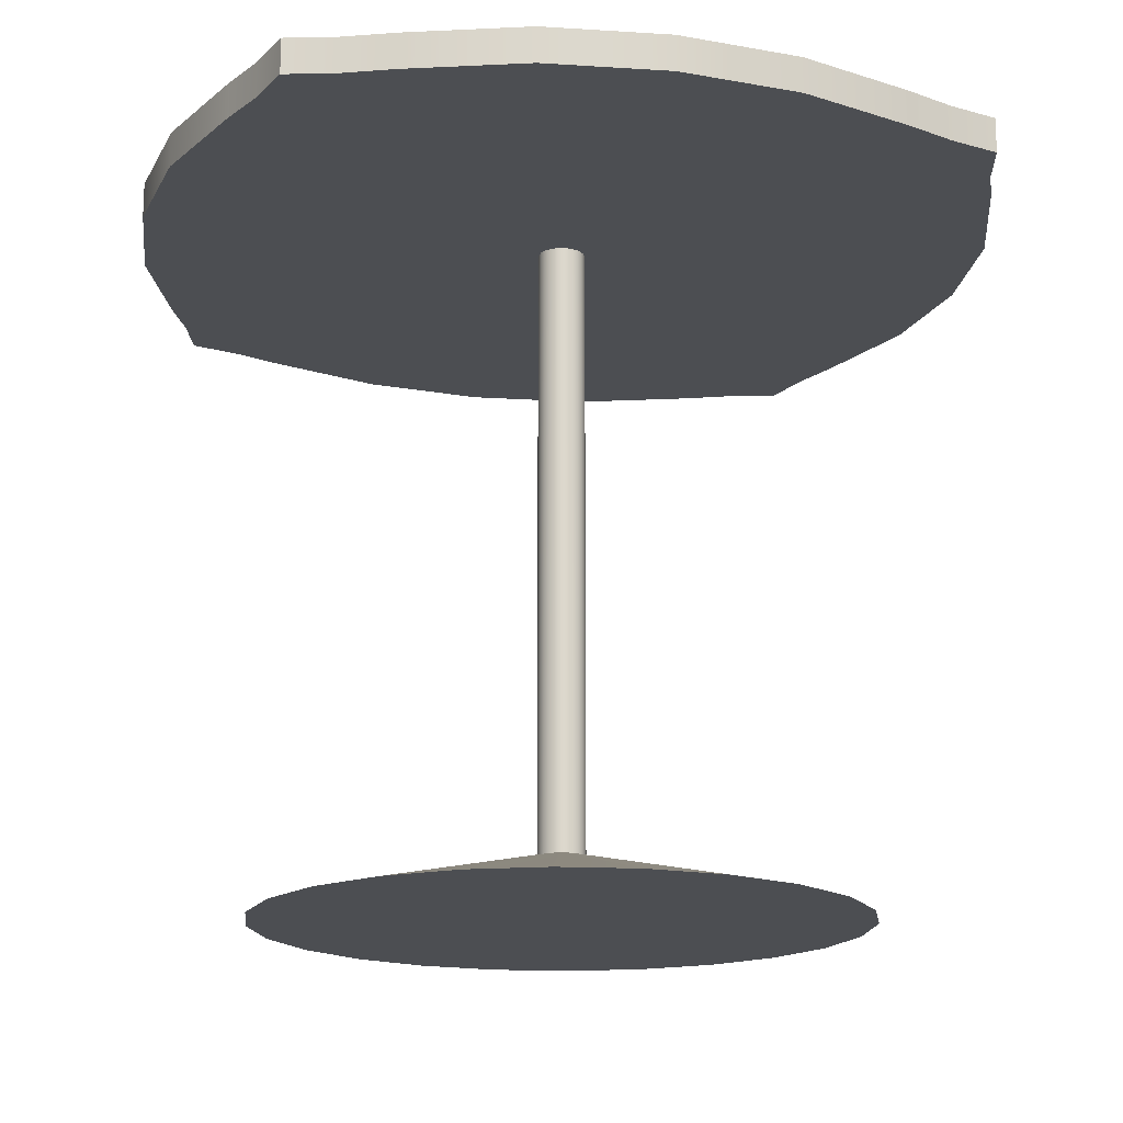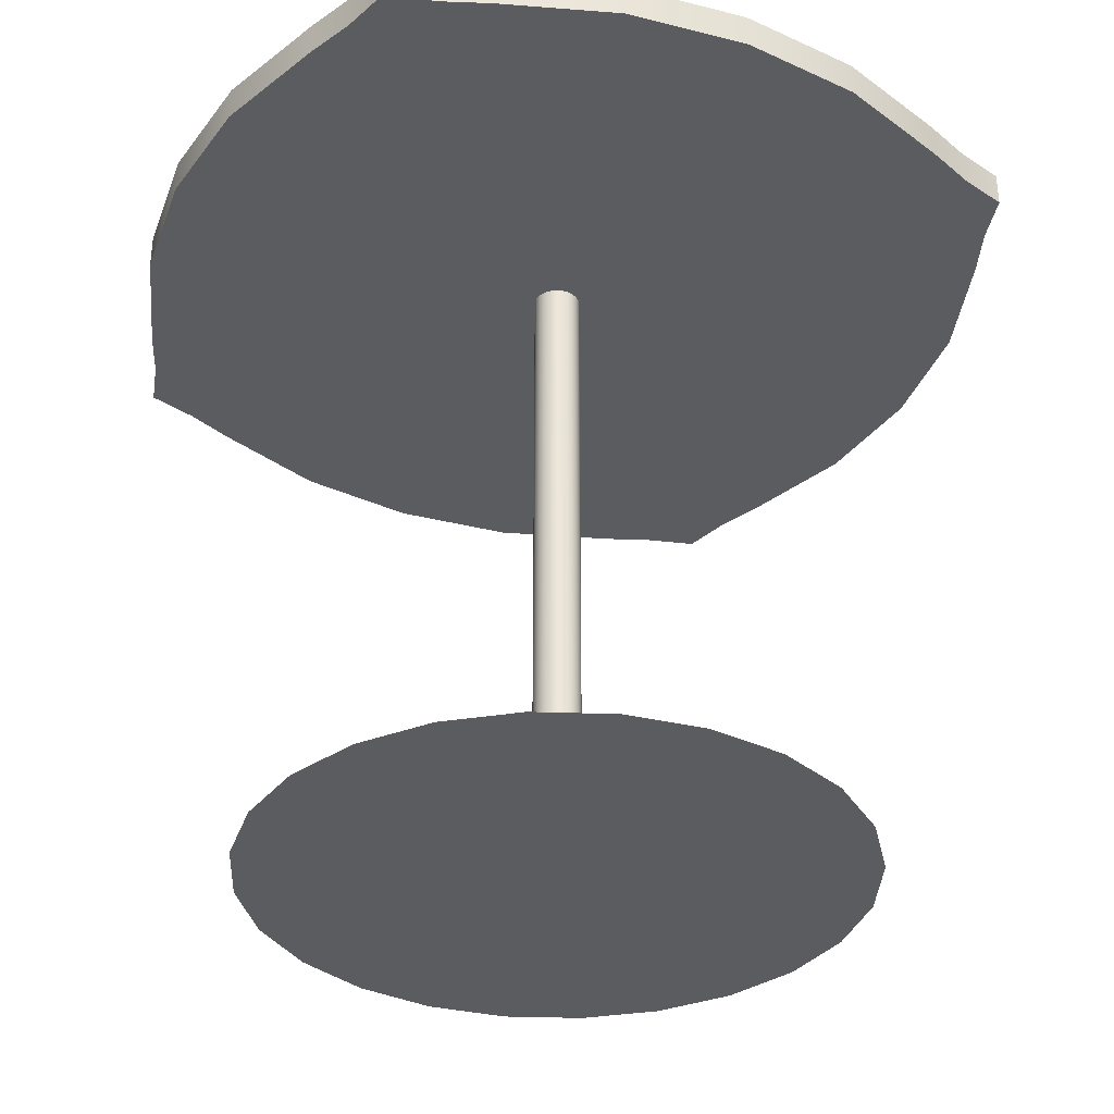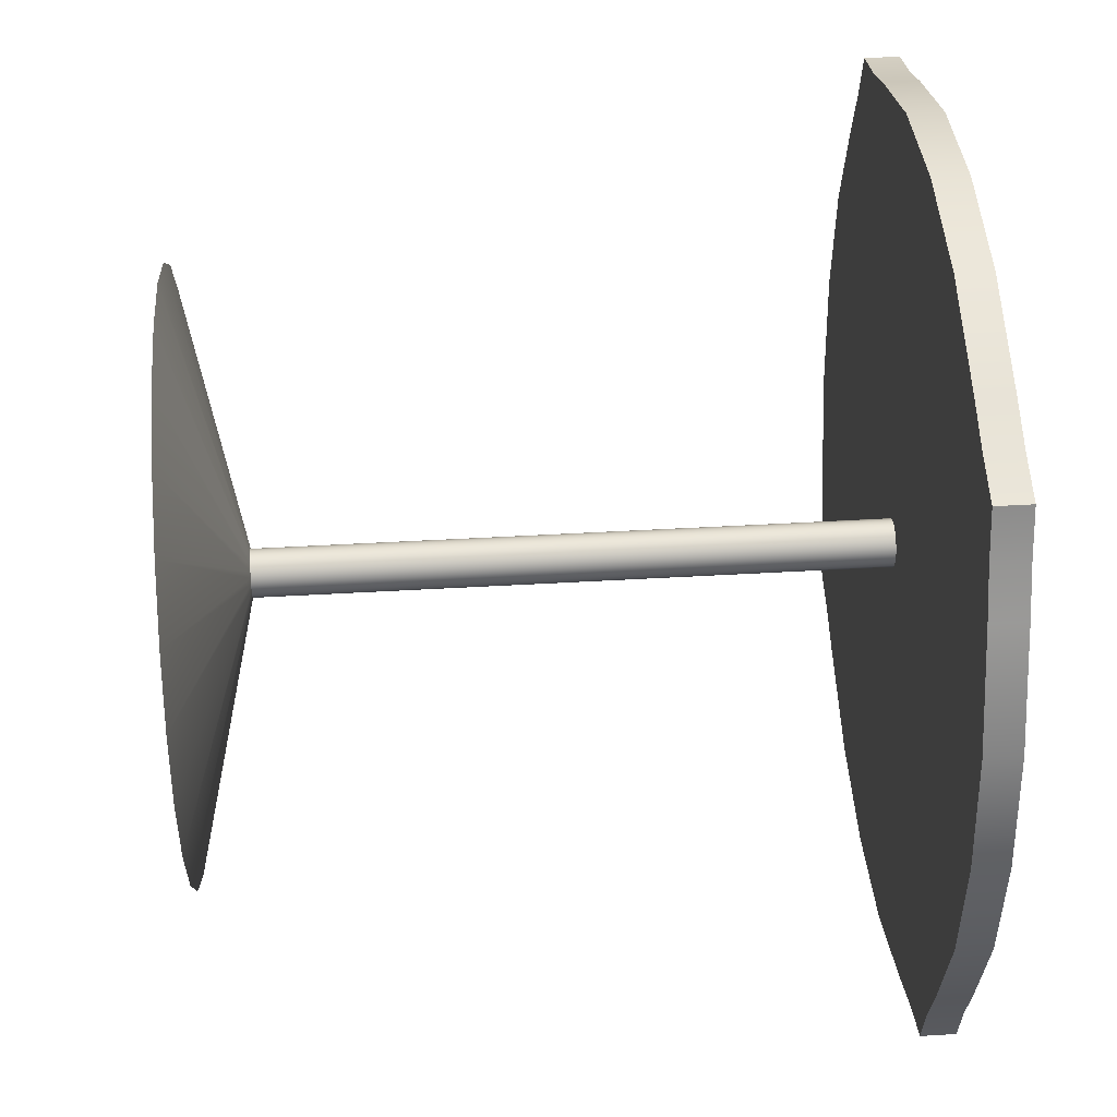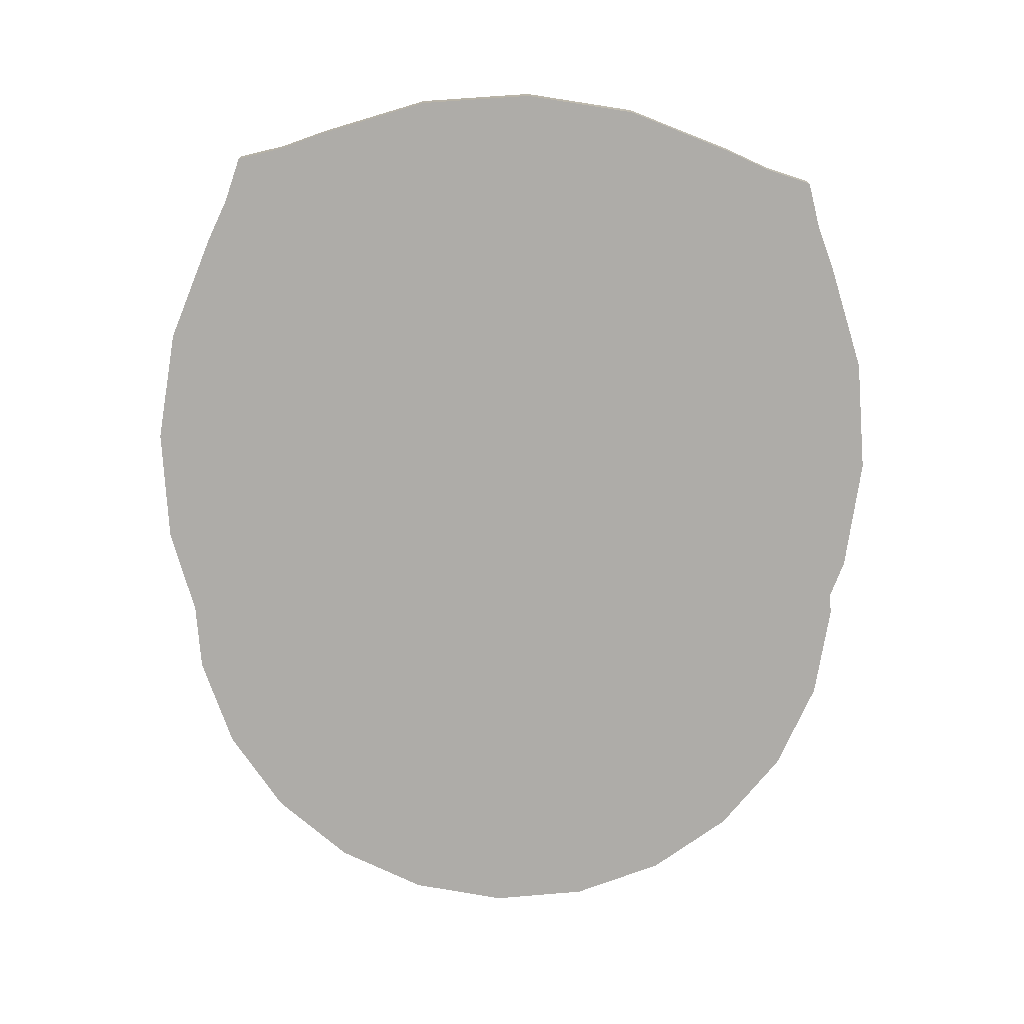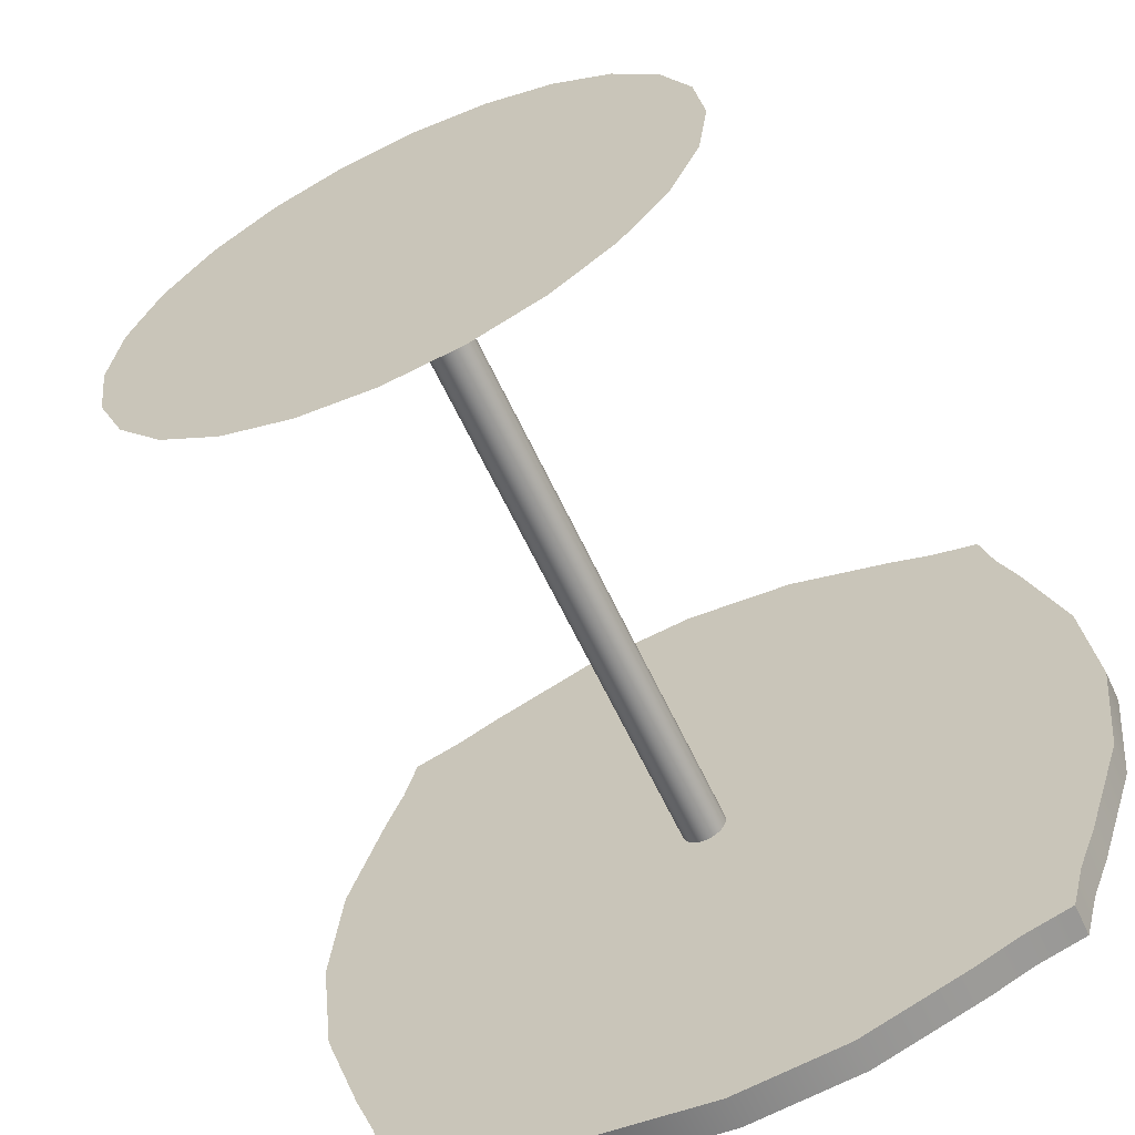
<metadata>
{"format":"obj","ext":"obj","renderer":"f3d","projection":"perspective","resolution":1024,"background":"white","views":[{"elev":-16.8,"azim":-13.7,"up":"+Y"},{"elev":-34.3,"azim":154.8,"up":"+Y"},{"elev":41.9,"azim":85.9,"up":"+Z"},{"elev":-76.9,"azim":87.5,"up":"+Y"},{"elev":-61.7,"azim":24.9,"up":"+Z"}]}
</metadata>
<code>
g Mesh1 Top_Flower Model
v -17.42 29 -17.94
v -17.42 29 -7.557
v -18 29 -12.75
f 1 2 3
v -15.71 29 -22.88
f 2 1 4
f 3 2 1
v -18 30.5 -12.75
f 2 5 3
v -17.42 30.5 -7.557
f 5 2 6
f 6 2 5
v -15.71 29 -2.621
f 7 6 2
v -15.71 30.5 -2.621
f 6 7 8
f 8 7 6
v -14.87 29 -0.5906
f 9 8 7
v -14.87 30.5 -0.5906
f 8 9 10
f 10 9 8
v -14.27 29 1.52
f 11 10 9
v -14.27 30.5 1.52
f 10 11 12
f 12 11 10
v -12.16 30.5 2.123
f 11 13 12
v -12.16 29 2.123
f 13 11 14
f 14 11 13
v -12.16 29 -27.62
f 11 15 14
v -14.27 29 -27.02
f 11 16 15
f 9 16 11
v -14.87 29 -24.91
f 9 17 16
f 7 17 9
f 7 4 17
f 2 4 7
f 4 1 2
v -15.71 30.5 -22.88
f 1 18 4
v -17.42 30.5 -17.94
f 18 1 19
f 19 1 18
f 3 19 1
f 19 3 5
f 5 3 19
f 3 5 2
f 1 19 3
f 6 19 5
f 19 6 18
f 5 19 6
f 18 6 19
f 18 6 8
f 8 6 18
v -14.87 30.5 -24.91
f 18 8 20
f 20 8 18
f 20 8 10
f 10 8 20
v -14.27 30.5 -27.02
f 20 10 21
f 21 10 20
f 21 10 12
f 12 10 21
f 21 12 13
f 13 12 21
f 12 13 11
v -12.16 30.5 -27.62
f 21 13 22
f 22 13 21
v -10.13 30.5 -28.46
f 22 13 23
f 23 13 22
v -10.13 30.5 2.957
f 23 13 24
f 24 13 23
f 14 24 13
v -10.13 29 2.957
f 24 14 25
f 25 14 24
v -10.13 29 -28.46
f 14 26 25
f 14 15 26
f 14 15 11
f 26 15 14
f 22 26 15
f 26 22 23
f 15 26 22
f 23 22 26
v -5.193 29 -30.17
f 23 27 26
v -5.193 30.5 -30.17
f 27 23 28
f 26 27 23
f 25 26 27
f 25 26 14
f 27 26 25
v -5.193 29 4.669
f 25 27 29
f 29 27 25
v 8.131e-15 29 -30.75
f 29 27 30
f 30 27 29
f 28 30 27
v 8.131e-15 30.5 -30.75
f 30 28 31
f 27 30 28
f 31 28 30
v -5.193 30.5 4.669
f 28 32 31
f 28 24 32
f 23 24 28
f 28 24 23
f 32 24 28
f 25 32 24
f 32 25 29
f 29 25 32
f 24 32 25
v 2.624e-14 30.5 5.25
f 29 33 32
v 2.624e-14 29 5.25
f 33 29 34
f 34 29 33
f 29 30 34
f 34 30 29
v 5.193 29 -30.17
f 34 30 35
f 35 30 34
f 31 35 30
v 5.193 30.5 -30.17
f 35 31 36
f 30 35 31
f 36 31 35
f 31 33 36
f 31 32 33
f 31 32 28
f 33 32 31
f 32 33 29
f 36 33 31
v 5.193 30.5 4.669
f 36 33 37
f 37 33 36
f 34 37 33
v 5.193 29 4.669
f 37 34 38
f 38 34 37
f 34 35 38
f 38 35 34
v 10.13 29 -28.46
f 38 35 39
f 39 35 38
f 36 39 35
v 10.13 30.5 -28.46
f 39 36 40
f 35 39 36
f 40 36 39
f 36 37 40
f 40 37 36
v 10.13 30.5 2.957
f 40 37 41
f 41 37 40
f 38 41 37
v 10.13 29 2.957
f 41 38 42
f 42 38 41
f 38 39 42
f 42 39 38
v 12.16 29 -27.62
f 42 39 43
f 43 39 42
f 40 43 39
v 12.16 30.5 -27.62
f 43 40 44
f 39 43 40
f 44 40 43
f 40 41 44
f 44 41 40
v 12.16 30.5 2.123
f 44 41 45
f 45 41 44
f 42 45 41
v 12.16 29 2.123
f 45 42 46
f 46 42 45
f 42 43 46
f 46 43 42
v 14.27 29 -27.02
f 46 43 47
f 47 43 46
f 44 47 43
v 14.27 30.5 -27.02
f 47 44 48
f 43 47 44
f 48 44 47
f 44 45 48
f 48 45 44
v 14.27 30.5 1.52
f 48 45 49
f 49 45 48
f 46 49 45
v 14.27 29 1.52
f 49 46 50
f 50 46 49
f 46 47 50
f 50 47 46
v 14.87 29 -24.91
f 50 47 51
f 51 47 50
v 14.87 30.5 -24.91
f 47 52 51
f 52 47 48
f 51 52 47
v 15.71 30.5 -22.88
f 53 51 52
v 15.71 29 -22.88
f 51 53 54
f 54 53 51
v 17.42 30.5 -17.94
f 55 54 53
v 17.42 29 -17.94
f 54 55 56
f 56 55 54
v 18 30.5 -12.75
f 57 56 55
v 18 29 -12.75
f 56 57 58
f 58 57 56
v 17.42 30.5 -7.557
f 59 58 57
v 17.42 29 -7.557
f 58 59 60
f 60 59 58
v 15.71 30.5 -2.621
f 61 60 59
v 15.71 29 -2.621
f 60 61 62
f 62 61 60
v 14.87 30.5 -0.5906
f 63 62 61
v 14.87 29 -0.5906
f 62 63 64
f 64 63 62
f 49 64 63
f 64 49 50
f 50 49 64
f 63 64 49
f 48 49 63
f 63 49 48
f 48 63 52
f 52 63 48
f 52 63 53
f 53 63 52
f 53 63 61
f 61 63 53
f 61 62 63
f 53 61 55
f 55 61 53
f 55 61 59
f 59 61 55
f 59 60 61
f 55 59 57
f 57 59 55
f 57 58 59
f 55 56 57
f 53 54 55
f 52 51 53
f 48 47 52
f 50 51 64
f 64 51 50
f 64 51 54
f 54 51 64
f 64 54 62
f 62 54 64
f 62 54 56
f 56 54 62
f 62 56 60
f 60 56 62
f 60 56 58
f 58 56 60
f 45 49 46
f 41 45 42
f 37 41 38
f 33 37 34
f 28 23 27
f 15 21 22
f 21 15 16
f 16 15 21
f 15 16 11
f 11 16 9
f 16 17 9
f 17 21 16
f 21 17 20
f 20 17 21
f 4 20 17
f 20 4 18
f 18 4 20
f 4 18 1
f 17 20 4
f 17 4 7
f 7 4 2
f 2 6 7
f 9 17 7
f 7 8 9
f 16 21 17
f 9 10 11
f 22 21 15
f 13 24 14
g Mesh2 Top_Flower Model
l 18 20
l 19 18
l 5 19
l 6 5
l 8 6
l 8 10
l 10 12
l 13 12
l 24 13
l 32 24
l 33 32
l 37 33
l 41 37
l 41 45
l 45 49
l 63 49
l 61 63
l 59 61
l 57 59
l 55 57
l 53 55
l 53 52
l 52 48
l 44 48
l 40 44
l 36 40
l 31 36
l 28 31
l 23 28
l 23 22
l 22 21
l 20 21
l 21 16
l 17 16
l 4 17
l 1 4
l 3 1
l 2 3
l 7 2
l 7 9
l 9 11
l 14 11
l 25 14
l 29 25
l 34 29
l 38 34
l 42 38
l 42 46
l 46 50
l 64 50
l 62 64
l 60 62
l 58 60
l 56 58
l 54 56
l 54 51
l 51 47
l 43 47
l 39 43
l 35 39
l 30 35
l 27 30
l 26 27
l 26 15
l 15 16
l 48 47
l 49 50
l 12 11
g Mesh3 Base_Round Model
v -0.9659 29 -12.49
v -0.9659 29 -13.01
v -1 29 -12.75
f 65 66 67
v -0.866 29 -12.25
f 66 65 68
f 67 66 65
v -1 2.75 -12.75
f 66 69 67
v -0.9659 2.75 -13.01
f 69 66 70
f 67 69 66
v -0.9659 2.75 -12.49
f 71 67 69
f 67 71 65
f 65 71 67
v -0.866 2.75 -12.25
f 72 65 71
f 65 72 68
f 68 72 65
v -0.7071 2.75 -12.04
f 73 68 72
v -0.7071 29 -12.04
f 68 73 74
f 74 73 68
v -0.5 29 -11.88
f 73 75 74
v -0.5 2.75 -11.88
f 75 73 76
f 76 73 75
v -6.375 0 -1.708
f 73 77 76
v -9.016 0 -3.734
f 77 73 78
f 78 73 77
f 72 78 73
v -11.04 0 -6.375
f 78 72 79
f 79 72 78
f 71 79 72
v -12.32 0 -9.45
f 79 71 80
f 80 71 79
f 69 80 71
v -12.75 0 -12.75
f 80 69 81
f 81 69 80
v -12.32 0 -16.05
f 69 82 81
f 82 69 70
f 81 82 69
f 82 80 81
f 80 82 79
f 81 80 82
f 79 82 80
v -11.04 0 -19.12
f 79 82 83
f 83 82 79
f 70 83 82
v -0.866 2.75 -13.25
f 83 70 84
f 82 83 70
f 84 70 83
v -0.866 29 -13.25
f 70 85 84
f 85 70 66
f 66 70 85
f 70 66 69
f 70 69 82
f 84 85 70
v -0.7071 29 -13.46
f 86 84 85
v -0.7071 2.75 -13.46
f 84 86 87
f 85 84 86
f 87 86 84
v -0.5 2.75 -13.62
f 86 88 87
v -0.5 29 -13.62
f 88 86 89
f 87 88 86
v -6.375 0 -23.79
f 90 87 88
v -9.016 0 -21.77
f 87 90 91
f 91 90 87
f 77 91 90
f 78 91 77
f 78 83 91
f 79 83 78
f 78 83 79
f 91 83 78
f 84 91 83
f 91 84 87
f 83 91 84
f 87 84 91
f 77 91 78
f 90 91 77
v -3.3 0 -0.4344
f 77 90 92
f 92 90 77
v -3.3 0 -25.07
f 92 90 93
f 93 90 92
f 88 93 90
v -0.2588 2.75 -13.72
f 93 88 94
f 90 93 88
f 94 88 93
f 89 94 88
v -0.2588 29 -13.72
f 94 89 95
f 88 94 89
f 95 89 94
v -0.2588 29 -11.78
f 89 96 95
f 89 75 96
f 86 75 89
f 86 74 75
f 85 74 86
f 85 68 74
f 66 68 85
f 68 65 66
f 85 68 66
f 74 68 85
f 86 74 85
f 75 74 86
f 74 75 73
f 89 75 86
f 96 75 89
f 76 96 75
v -0.2588 2.75 -11.78
f 96 76 97
f 97 76 96
f 76 92 97
f 92 76 77
f 77 76 92
f 76 77 73
f 97 92 76
v 3.944e-31 0 -0
f 98 97 92
v 1.887e-15 2.75 -11.75
f 97 98 99
f 92 97 98
f 99 98 97
v 3.3 0 -0.4344
f 100 99 98
v 0.2588 2.75 -11.78
f 99 100 101
f 98 99 100
f 101 100 99
v 0.5 2.75 -11.88
f 100 102 101
v 6.375 0 -1.708
f 102 100 103
f 101 102 100
v 0.5 29 -11.88
f 104 101 102
v 0.2588 29 -11.78
f 101 104 105
f 102 101 104
f 105 104 101
v 0.5 29 -13.62
f 106 105 104
v 0.2588 29 -13.72
f 107 105 106
v 1.776e-15 29 -13.75
f 108 105 107
v 1.776e-15 29 -11.75
f 108 109 105
f 108 96 109
f 95 96 108
f 95 96 89
f 108 96 95
f 109 96 108
f 97 109 96
f 109 97 99
f 99 97 109
f 96 109 97
f 99 105 109
f 105 99 101
f 101 99 105
f 109 105 99
f 105 109 108
f 107 105 108
f 106 105 107
f 104 105 106
v 0.7071 29 -12.04
f 106 104 110
f 110 104 106
f 102 110 104
v 0.7071 2.75 -12.04
f 110 102 111
f 111 102 110
f 103 111 102
v 9.016 0 -3.734
f 111 103 112
f 102 111 103
f 112 103 111
v 6.375 0 -23.79
f 103 113 112
v 3.3 0 -25.07
f 103 114 113
f 100 114 103
v 1.776e-15 0 -25.5
f 100 115 114
f 98 115 100
f 98 93 115
f 92 93 98
f 98 93 92
f 115 93 98
f 94 115 93
v 1.887e-15 2.75 -13.75
f 115 94 116
f 93 115 94
f 116 94 115
f 95 116 94
f 116 95 108
f 94 116 95
f 108 95 116
v 0.2588 2.75 -13.72
f 108 117 116
f 117 108 107
f 116 117 108
f 114 116 117
f 116 114 115
f 115 114 116
f 114 115 100
f 100 115 98
f 103 114 100
f 113 114 103
v 0.5 2.75 -13.62
f 114 118 113
f 118 114 117
f 117 114 118
f 117 116 114
f 113 118 114
v 0.7071 2.75 -13.46
f 119 113 118
v 9.016 0 -21.77
f 113 119 120
f 118 113 119
f 120 119 113
v 0.866 2.75 -13.25
f 121 120 119
v 11.04 0 -19.12
f 120 121 122
f 119 120 121
f 122 121 120
v 0.9659 2.75 -13.01
f 123 122 121
v 12.32 0 -16.05
f 122 123 124
f 121 122 123
f 124 123 122
v 1 2.75 -12.75
f 125 124 123
v 12.75 0 -12.75
f 124 125 126
f 123 124 125
f 126 125 124
v 12.32 0 -9.45
f 125 127 126
v 0.9659 2.75 -12.49
f 127 125 128
f 128 125 127
v 0.9659 29 -12.49
f 125 129 128
v 1 29 -12.75
f 129 125 130
f 128 129 125
v 0.866 29 -12.25
f 131 128 129
v 0.866 2.75 -12.25
f 128 131 132
f 132 131 128
f 110 132 131
f 132 110 111
f 111 110 132
f 131 132 110
v 0.7071 29 -13.46
f 133 110 131
f 106 110 133
f 133 110 106
f 131 110 133
v 0.866 29 -13.25
f 133 131 134
f 134 131 133
v 0.9659 29 -13.01
f 134 131 135
f 135 131 134
f 135 131 129
f 129 131 135
f 129 128 131
f 135 129 130
f 130 129 135
f 130 125 129
f 123 130 125
f 130 123 135
f 125 130 123
f 135 123 130
f 121 135 123
f 135 121 134
f 123 135 121
f 134 121 135
f 119 134 121
f 134 119 133
f 121 134 119
f 133 119 134
f 119 106 133
f 106 119 118
f 118 119 106
f 133 106 119
f 118 107 106
f 107 118 117
f 117 118 107
f 106 107 118
f 107 108 117
f 112 132 111
v 11.04 0 -6.375
f 132 112 136
f 111 132 112
f 136 112 132
f 112 120 136
f 112 113 120
f 112 113 103
f 120 113 112
f 136 120 112
f 136 120 122
f 122 120 136
f 136 122 127
f 127 122 136
f 127 122 124
f 124 122 127
f 127 124 126
f 126 124 127
f 126 127 125
f 128 136 127
f 136 128 132
f 132 128 136
f 127 136 128
f 103 100 102
f 104 110 102
f 75 96 76
f 89 86 88
f 88 87 90
f 71 80 69
f 69 67 71
f 72 79 71
f 71 65 72
f 73 78 72
f 72 68 73
g Mesh4 Base_Round Model
l 135 130
l 134 135
l 133 134
l 106 133
l 107 106
l 108 107
l 95 108
l 89 95
l 86 89
l 85 86
l 66 85
l 67 66
l 65 67
l 68 65
l 74 68
l 75 74
l 96 75
l 109 96
l 105 109
l 104 105
l 110 104
l 131 110
l 129 131
l 130 129
g Mesh5 Base_Round Model
l 123 125
l 121 123
l 119 121
l 118 119
l 117 118
l 116 117
l 94 116
l 88 94
l 87 88
l 84 87
l 70 84
l 69 70
l 71 69
l 72 71
l 73 72
l 76 73
l 97 76
l 99 97
l 101 99
l 102 101
l 111 102
l 132 111
l 128 132
l 125 128
g Mesh6 Base_Round Model
l 124 126
l 122 124
l 120 122
l 113 120
l 114 113
l 115 114
l 93 115
l 90 93
l 91 90
l 91 83
l 83 82
l 82 81
l 81 80
l 80 79
l 79 78
l 77 78
l 92 77
l 98 92
l 100 98
l 103 100
l 112 103
l 136 112
l 127 136
l 126 127

</code>
